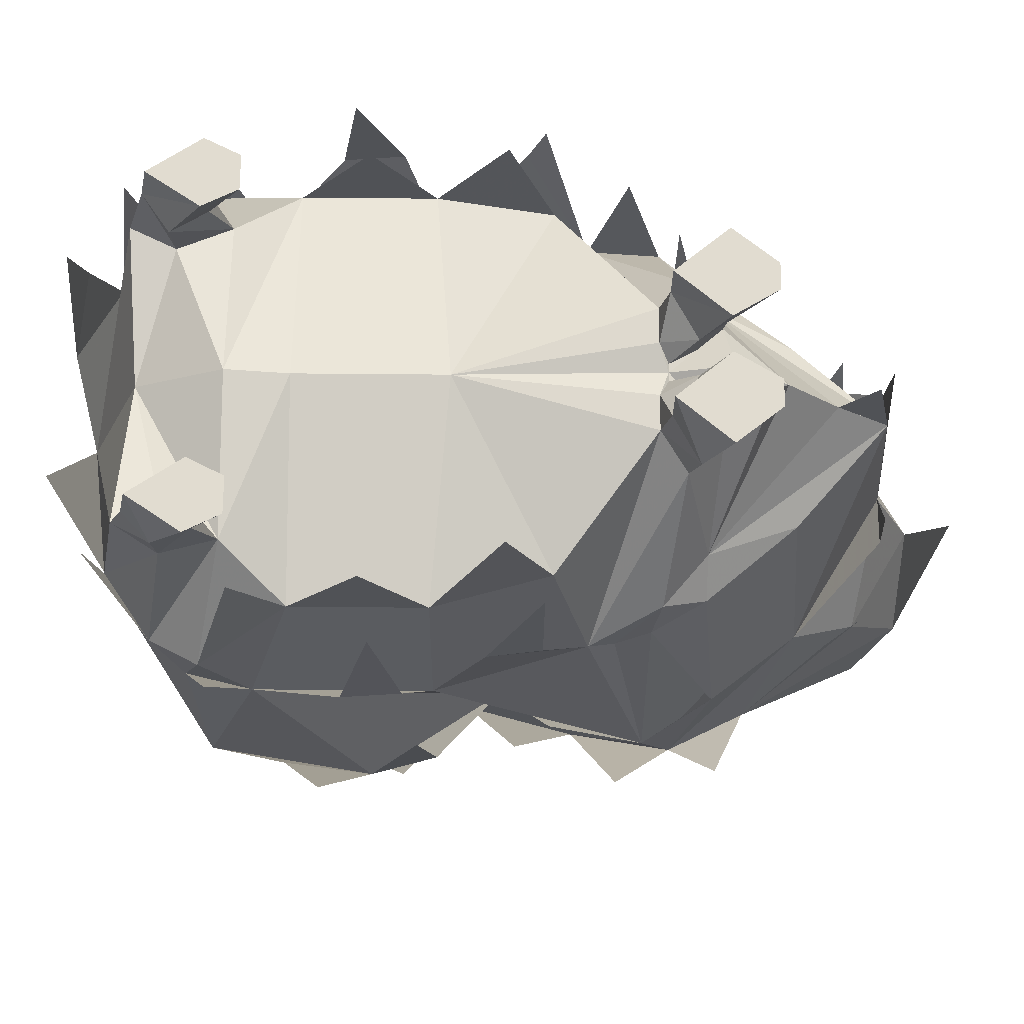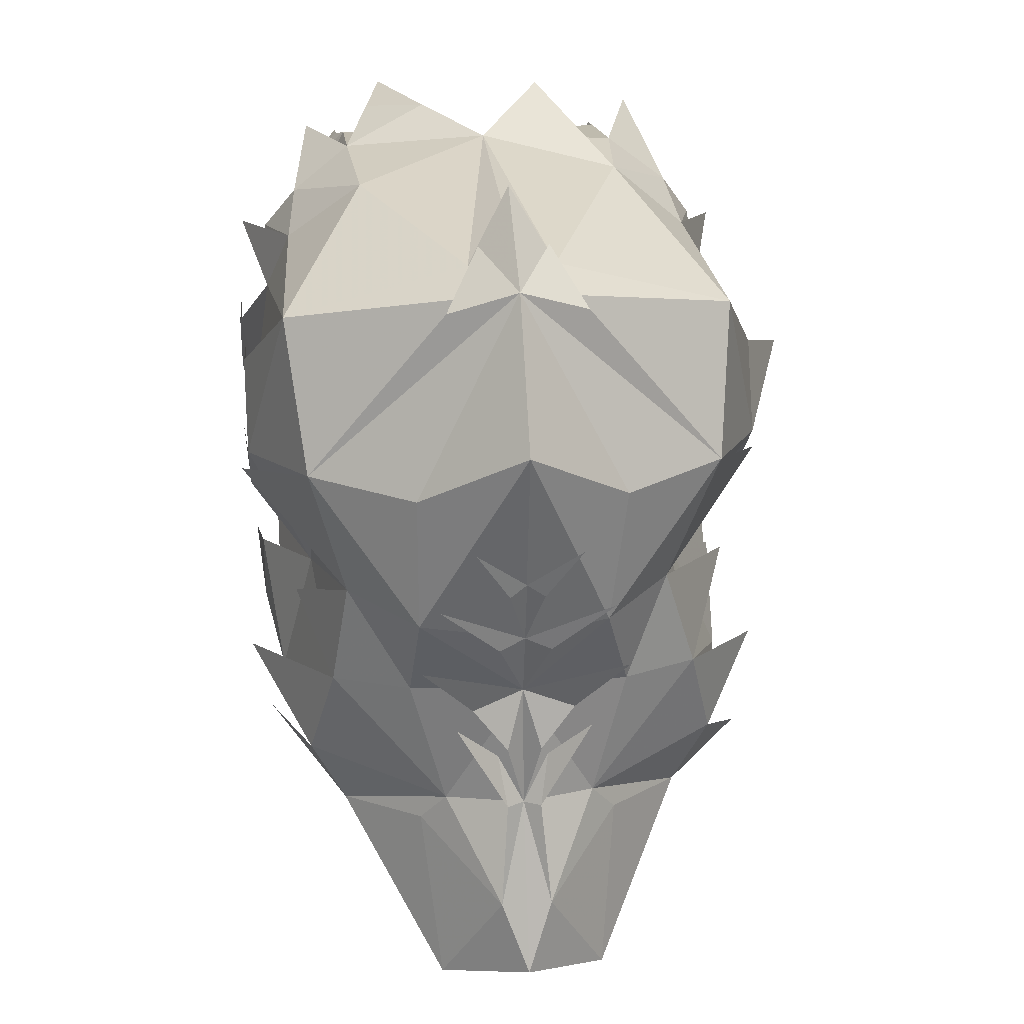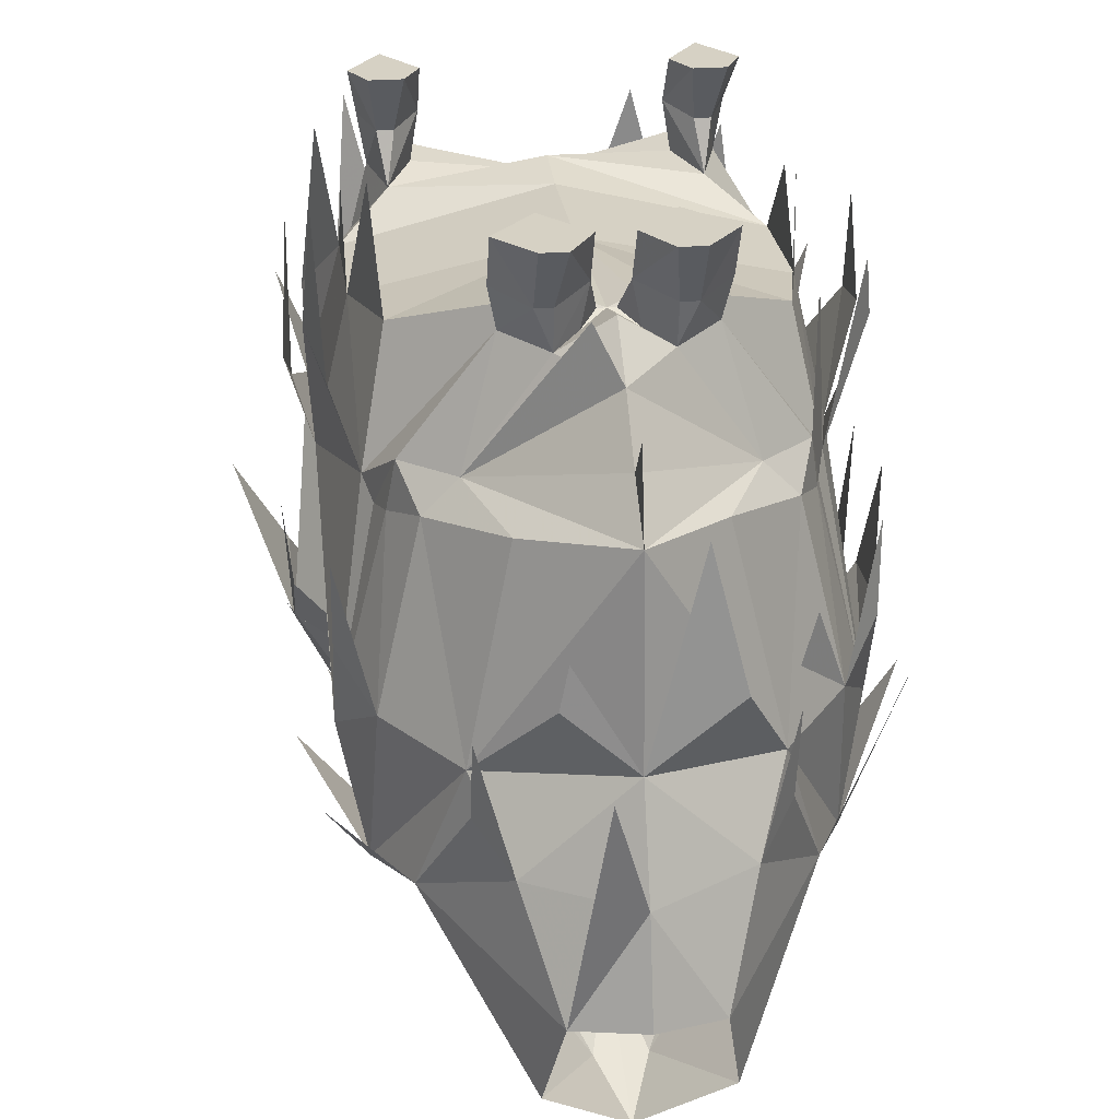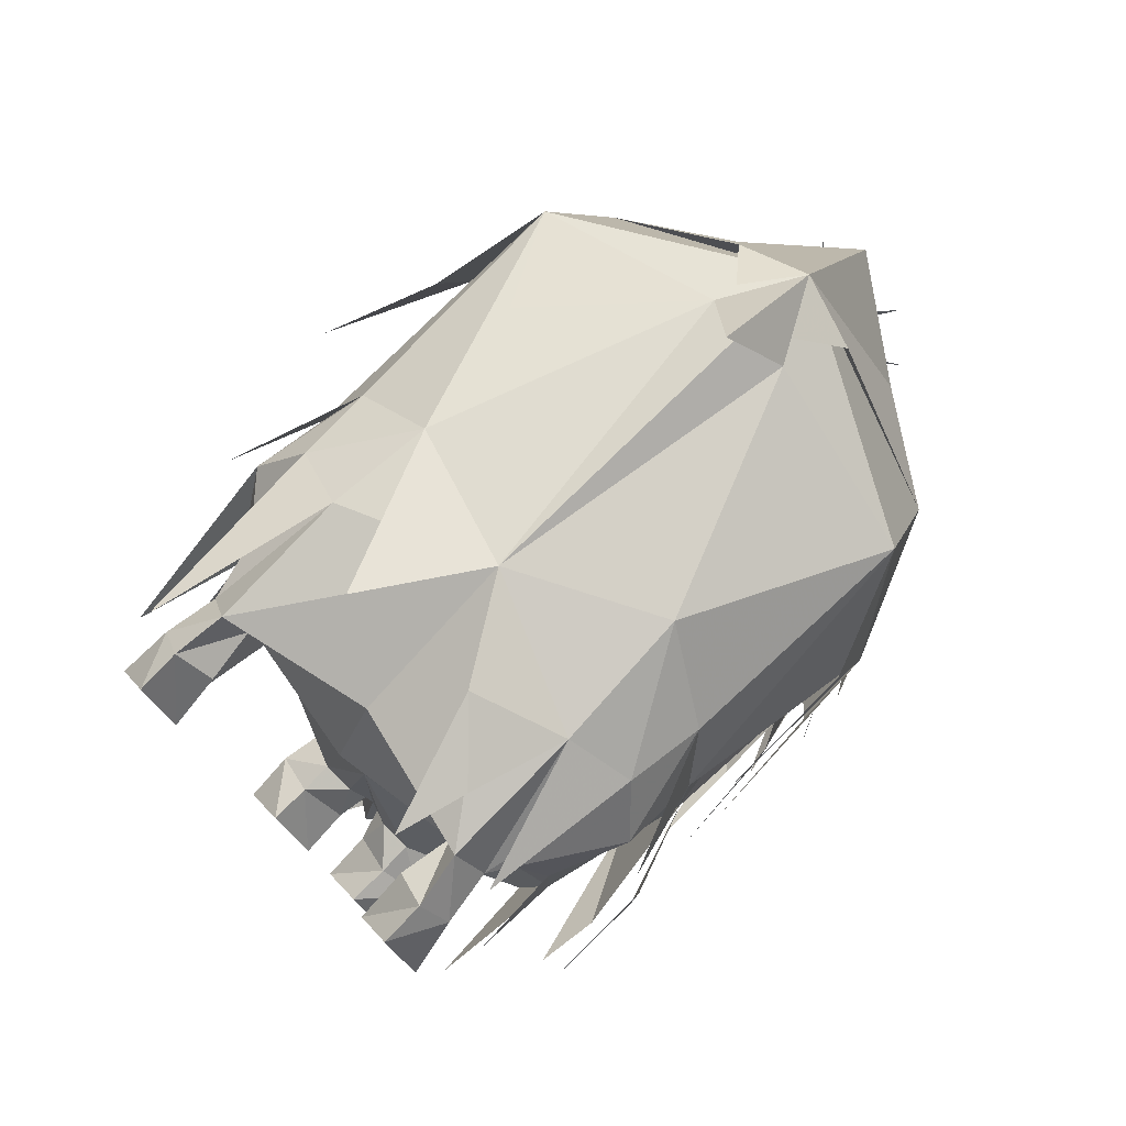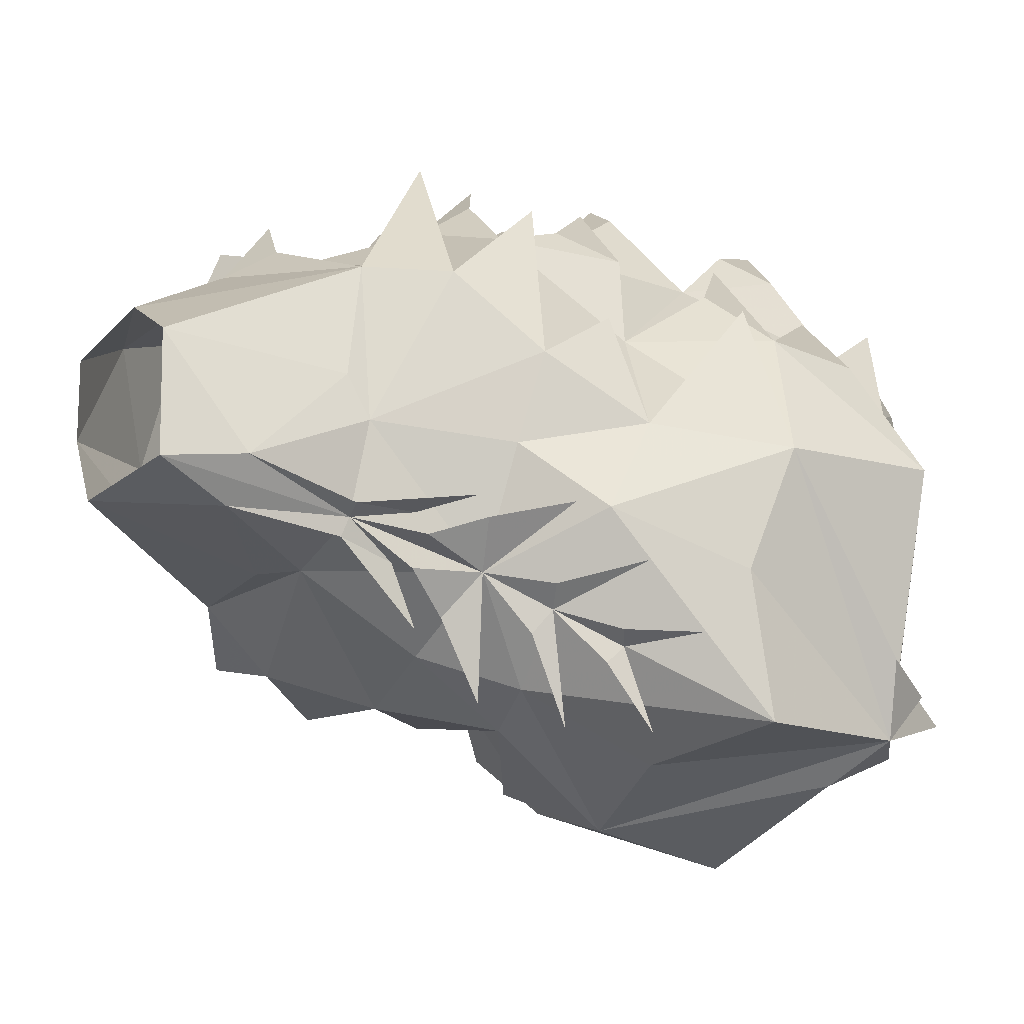
<metadata>
{"format":"obj","ext":"obj","renderer":"f3d","projection":"perspective","resolution":1024,"background":"white","views":[{"elev":69.4,"azim":90.5,"up":"+Y"},{"elev":26.5,"azim":-5.8,"up":"+Z"},{"elev":26.7,"azim":172.7,"up":"+Y"},{"elev":78.6,"azim":-134.7,"up":"+Z"},{"elev":-74.1,"azim":-114.8,"up":"+Y"}]}
</metadata>
<code>
v 0.1406 -0.1016 0.2969
v 0.1562 -0.09375 0.3438
v 0.1875 -0.2266 0.3672
v 0.2188 -0.1953 0.3203
v 0.1875 -0.1328 0.2422
v 0 -0.08594 0.2422
v 0 -0.07812 0.2969
v 0 -0.1172 0.375
v 0.1172 -0.09375 0.3438
v 0.1094 -0.04688 0.3438
v 0.1328 -0.05469 0.3125
v 0.1484 -0.05469 0.3125
v 0.1641 -0.04688 0.3438
v 0.1328 -0.08594 0.3828
v 0.1328 -0.2109 0.4062
v 0.125 -0.3047 0.4062
v 0.1953 -0.2969 0.3438
v 0.2188 -0.2656 0.2812
v 0.2031 -0.03906 0.2812
v 0.2422 -0.4609 0.1875
v 0.1641 -0.4609 0.07031
v 0.2188 -0.2656 0.125
v 0.1875 -0.1328 0.125
v 0 -0.08594 0.1094
v -0.1875 -0.1328 0.125
v -0.1875 -0.1328 0.2422
v -0.1406 -0.1016 0.2969
v -0.1172 -0.09375 0.3438
v -0.1328 -0.08594 0.3828
v 0 -0.2656 0.4297
v 0.1406 -0.03906 0.3672
v 0.1094 0 0.3125
v 0.125 0 0.2812
v 0.1562 0 0.2812
v 0.1719 0 0.3125
v 0.1406 0 0.3594
v 0.2031 -0.5156 0.3438
v 0.1875 -0.5859 0.2188
v 0.2422 -0.3984 0.125
v 0.25 -0.3281 0.1406
v 0.03906 -0.5469 0.3984
v 0 -0.6172 0.3984
v 0.09375 -0.6484 0.2188
v 0.07812 -0.6484 0.09375
v 0.1406 -0.5859 0.1016
v 0.1719 -0.5703 0
v 0.2188 -0.4297 -0.0625
v 0.1875 -0.2344 -0.007812
v 0.1641 -0.1172 0.02344
v 0.05469 -0.07031 -0.0625
v 0.02344 -0.07031 -0.0625
v 0 -0.07812 -0.07031
v -0.02344 -0.07031 -0.0625
v -0.05469 -0.07031 -0.0625
v -0.1641 -0.1172 0.02344
v -0.1875 -0.2344 -0.007812
v -0.2188 -0.2656 0.125
v -0.2188 -0.2656 0.2812
v -0.1875 -0.05469 0.1797
v 0 -0.1016 -0.1719
v 0.04688 -0.09375 -0.1172
v 0.1172 -0.1953 -0.1094
v 0 -0.1484 -0.2188
v -0.1172 -0.1953 -0.1094
v -0.04688 -0.09375 -0.1172
v 0 -0.0625 -0.125
v 0.02344 -0.08594 -0.09375
v 0.01562 -0.04688 -0.09375
v 0.04688 -0.05469 -0.125
v 0.0625 -0.05469 -0.125
v 0.08594 -0.08594 -0.08594
v 0.1641 -0.1953 -0.07031
v 0.1484 -0.2266 -0.1094
v 0.08594 -0.2109 -0.1875
v 0 -0.1875 -0.2656
v 0 -0.1094 -0.25
v -0.07812 -0.2031 -0.1875
v -0.1484 -0.2266 -0.1094
v -0.1641 -0.1953 -0.07031
v -0.08594 -0.08594 -0.08594
v -0.0625 -0.05469 -0.125
v -0.04688 -0.05469 -0.125
v -0.01562 -0.04688 -0.09375
v -0.02344 -0.08594 -0.09375
v 0.007812 -0.07812 -0.07031
v 0.05469 -0.03906 -0.07031
v 0.01562 0 -0.1172
v 0.03906 0 -0.1562
v 0.0625 0 -0.1562
v 0.09375 0 -0.1172
v 0.09375 -0.04688 -0.09375
v 0.1797 -0.25 -0.03125
v 0.1719 -0.2422 -0.0625
v 0.1875 -0.3906 -0.125
v 0.125 -0.3984 -0.2031
v 0 -0.3672 -0.2812
v -0.125 -0.3984 -0.2031
v -0.1875 -0.3906 -0.125
v -0.1719 -0.2422 -0.0625
v -0.1797 -0.25 -0.03125
v -0.09375 -0.04688 -0.09375
v -0.09375 0 -0.1172
v -0.0625 0 -0.1562
v -0.03906 0 -0.1562
v -0.01562 0 -0.1172
v -0.05469 -0.03906 -0.07031
v -0.007812 -0.07812 -0.07031
v 0.05469 0 -0.07031
v 0 -0.5469 0.4219
v 0.1953 -0.5391 -0.09375
v 0.2188 -0.3438 -0.09375
v 0.2188 -0.2656 -0.1094
v 0.07031 -0.6172 -0.1094
v 0.1641 -0.5234 -0.1641
v 0.1406 -0.3516 -0.1641
v 0 -0.5156 0.4609
v -0.03906 -0.5469 0.3984
v -0.2031 -0.5156 0.3438
v -0.1875 -0.5859 0.2188
v -0.09375 -0.6484 0.2188
v 0 -0.7031 0.2812
v 0 -0.6641 0.08594
v 0 -0.6484 0.02344
v 0.1016 -0.6094 0.007812
v 0.2188 -0.4453 0.05469
v 0 -0.6562 -0.09375
v 0.02344 -0.6875 -0.1875
v 0 -0.7109 -0.25
v 0.07812 -0.6484 -0.2891
v 0.09375 -0.6016 -0.1406
v 0.0625 -0.5625 -0.3203
v 0.09375 -0.4609 -0.2656
v 0.0625 -0.3125 -0.2734
v 0.05469 -0.2734 -0.2734
v 0 -0.4609 -0.3203
v 0 -0.5547 -0.3438
v -0.0625 -0.5625 -0.3203
v -0.09375 -0.4609 -0.2656
v 0.02344 -0.05469 -0.1562
v 0.1719 -0.04688 0.3984
v 0.1719 -0.01562 0.0625
v 0.1875 -0.05469 0.1797
v 0.2266 -0.1406 0.07812
v 0.2109 -0.1719 0.03125
v 0.2188 -0.02344 0.03125
v 0.2344 -0.2344 0.2031
v 0.2422 -0.1953 0.1484
v 0.2344 -0.07812 0.1719
v 0.03125 -0.3516 -0.3438
v 0.2422 -0.4219 0.2656
v 0.2891 -0.3281 0.2266
v 0.1562 -0.4297 0.375
v 0.25 -0.4297 0.1562
v 0.125 -0.3438 -0.2578
v 0.125 -0.4219 -0.2344
v 0.01562 -0.6641 -0.03125
v 0.04688 -0.6562 0.007812
v 0.09375 -0.6797 0.0625
v 0.02344 -0.6719 0.07812
v 0.07812 -0.6953 0.1328
v 0.0625 -0.6016 0.375
v 0.03125 -0.5625 0.4219
v 0.2344 -0.4688 -0.1328
v 0.25 -0.4531 -0.03906
v 0.2188 -0.375 0.02344
v 0 -0.6797 0.1484
v 0.01562 -0.6875 0.1406
v 0.04688 -0.7109 0.1953
v 0.01562 -0.6641 -0.09375
v 0.02344 -0.6484 -0.04688
v 0.0625 -0.6641 -0.007812
v 0.0625 -0.1641 0.4531
v 0.2422 -0.1797 0.3125
v -0.1562 -0.09375 0.3438
v -0.2188 -0.1953 0.3203
v -0.1875 -0.2266 0.3672
v -0.1328 -0.2109 0.4062
v -0.1641 -0.04688 0.3438
v -0.1484 -0.05469 0.3125
v -0.1328 -0.05469 0.3125
v -0.1094 -0.04688 0.3438
v -0.1406 -0.03906 0.3672
v -0.1406 0 0.3594
v -0.1719 0 0.3125
v -0.1562 0 0.2812
v -0.125 0 0.2812
v -0.1094 0 0.3125
v -0.1953 -0.2969 0.3438
v -0.125 -0.3359 0.4062
v -0.1719 -0.08594 0.3906
v -0.1875 -0.4609 0.07031
v -0.2422 -0.4609 0.1875
v -0.1562 -0.5859 0.1016
v -0.09375 -0.6484 0.09375
v -0.1016 -0.6094 0.007812
v -0.07031 -0.6172 -0.1094
v -0.02344 -0.6875 -0.1875
v -0.07812 -0.6484 -0.2891
v -0.09375 -0.6016 -0.1406
v -0.1641 -0.5234 -0.1641
v -0.07812 -0.3047 -0.2812
v -0.04688 -0.1797 -0.2734
v -0.2188 -0.4297 -0.0625
v -0.25 -0.1797 0.2109
v -0.25 -0.1719 0.1562
v -0.25 -0.08594 0.1953
v -0.1953 -0.5391 -0.09375
v -0.1719 -0.5703 0
v -0.2344 -0.3672 0.04688
v -0.2344 -0.3672 -0.01562
v -0.2422 -0.2578 0.007812
v -0.2344 -0.1406 0.04688
v -0.2266 -0.08594 0.03125
v -0.05469 0 -0.07031
v -0.1406 -0.3516 -0.1641
v -0.1562 -0.3047 -0.1562
v -0.25 -0.4141 -0.04688
v -0.1719 -0.01562 0.0625
v -0.2188 -0.3438 -0.09375
v -0.2188 -0.2578 -0.09375
v -0.2422 -0.4219 0.2656
v -0.2422 -0.2969 0.2344
v -0.1562 -0.4297 0.375
v -0.2422 -0.3984 0.125
v -0.25 -0.2812 0.1406
v -0.25 -0.4297 0.1562
v -0.125 -0.3359 -0.25
v -0.125 -0.4219 -0.2344
v -0.01562 -0.6641 -0.03125
v -0.04688 -0.6562 0.007812
v -0.09375 -0.6797 0.0625
v -0.02344 -0.6719 0.07812
v -0.07812 -0.6953 0.1328
v -0.0625 -0.6016 0.375
v -0.03125 -0.5625 0.4219
v -0.2344 -0.3672 -0.1484
v -0.2031 -0.4766 0.04688
v -0.05469 -0.1797 0.4375
v -0.1094 -0.125 0.4219
v -0.09375 -0.0625 0.4297
v -0.01562 -0.6875 0.1406
v -0.04688 -0.7109 0.1953
v -0.01562 -0.6641 -0.09375
v -0.02344 -0.6484 -0.04688
v -0.0625 -0.6641 -0.007812
v -0.2422 -0.1797 0.3203
v -0.1719 -0.07812 -0.03906
f 1 2 3
f 1 3 4
f 1 4 5
f 2 14 15
f 2 15 3
f 3 15 16
f 3 16 17
f 3 17 4
f 4 17 18
f 4 18 5
f 4 5 19
f 18 22 23
f 18 23 5
f 8 29 30
f 8 30 14
f 22 48 23
f 23 48 49
f 25 55 56
f 25 56 57
f 25 57 58
f 25 58 26
f 25 26 59
f 60 61 62
f 60 62 63
f 60 63 64
f 60 64 65
f 61 71 62
f 62 71 72
f 62 75 63
f 63 75 64
f 64 79 80
f 64 80 65
f 71 50 48
f 71 48 72
f 79 56 80
f 80 56 54
f 50 49 48
f 30 16 15
f 30 15 14
f 62 60 139
f 15 3 140
f 141 23 49
f 142 5 23
f 109 117 116
f 109 116 41
f 174 27 175
f 174 175 176
f 174 176 177
f 174 177 29
f 175 188 176
f 176 188 189
f 176 189 177
f 176 177 190
f 175 58 188
f 189 30 177
f 177 30 29
f 54 56 55
f 58 175 26
f 26 175 27
f 218 55 25
f 30 238 177
f 177 238 239
f 239 238 240
f 1 5 6
f 1 6 7
f 1 7 8
f 1 8 9
f 5 23 6
f 6 23 24
f 6 24 25
f 6 25 26
f 6 26 7
f 7 26 27
f 7 27 28
f 7 28 8
f 8 28 29
f 8 14 9
f 23 49 24
f 24 49 50
f 24 50 51
f 24 51 52
f 24 52 53
f 24 53 54
f 24 54 55
f 24 55 25
f 62 72 73
f 63 75 76
f 63 76 75
f 72 48 92
f 72 92 93
f 72 93 73
f 79 99 100
f 79 100 56
f 22 48 143
f 143 48 144
f 143 144 145
f 18 22 146
f 146 22 147
f 146 147 148
f 123 156 157
f 123 157 158
f 122 123 159
f 122 159 160
f 166 122 167
f 166 167 168
f 170 169 171
f 30 16 172
f 17 18 173
f 57 58 204
f 57 204 205
f 205 204 206
f 56 57 212
f 56 212 213
f 229 123 230
f 230 123 231
f 122 232 123
f 232 122 233
f 166 241 122
f 241 166 242
f 243 244 245
f 188 246 58
f 79 56 247
f 1 9 10
f 1 10 11
f 1 11 12
f 1 12 2
f 2 12 13
f 2 13 14
f 9 14 31
f 9 31 10
f 13 31 14
f 61 67 68
f 61 68 69
f 61 69 70
f 61 70 71
f 65 80 81
f 65 81 82
f 65 82 83
f 65 83 84
f 67 52 85
f 67 85 68
f 68 85 51
f 68 51 86
f 70 91 71
f 71 91 50
f 80 54 101
f 80 101 81
f 83 106 53
f 83 53 107
f 83 107 84
f 84 107 52
f 52 107 53
f 91 86 50
f 50 86 51
f 174 29 178
f 174 178 179
f 174 179 27
f 27 179 180
f 27 180 181
f 27 181 28
f 28 181 182
f 28 182 29
f 29 182 178
f 106 101 54
f 106 54 53
f 51 85 52
f 18 20 21
f 18 21 22
f 18 17 37
f 18 37 20
f 17 16 37
f 37 16 41
f 21 47 22
f 22 47 48
f 60 65 66
f 60 66 61
f 61 66 67
f 62 73 74
f 62 74 75
f 64 75 77
f 64 77 78
f 64 78 79
f 65 84 66
f 66 84 52
f 66 52 67
f 73 93 94
f 73 94 95
f 73 95 74
f 74 95 75
f 75 95 96
f 75 96 97
f 75 97 77
f 77 97 78
f 78 97 98
f 78 98 99
f 78 99 79
f 47 94 93
f 47 93 92
f 47 92 48
f 30 109 41
f 30 41 16
f 127 126 128
f 30 117 109
f 123 126 156
f 126 127 169
f 126 169 170
f 188 58 118
f 188 118 189
f 189 118 117
f 189 117 30
f 58 191 192
f 58 192 118
f 126 197 128
f 57 203 191
f 57 191 58
f 203 99 98
f 203 100 99
f 100 203 56
f 56 203 57
f 123 229 126
f 243 197 126
f 243 126 244
f 10 31 32
f 10 32 33
f 10 33 11
f 11 33 34
f 11 34 12
f 12 34 35
f 12 35 13
f 13 35 36
f 13 36 31
f 68 86 87
f 68 87 88
f 68 88 69
f 69 88 89
f 69 89 70
f 70 89 90
f 70 90 91
f 81 101 102
f 81 102 103
f 81 103 82
f 82 103 104
f 82 104 83
f 83 104 105
f 83 105 106
f 86 108 87
f 87 108 90
f 87 90 88
f 88 90 89
f 91 90 108
f 91 108 86
f 31 36 32
f 32 36 35
f 32 35 33
f 33 35 34
f 178 182 183
f 178 183 184
f 178 184 179
f 179 184 185
f 179 185 180
f 180 185 186
f 180 186 181
f 181 186 187
f 181 187 182
f 182 187 183
f 183 187 184
f 184 187 186
f 184 186 185
f 106 105 214
f 106 214 101
f 101 214 102
f 102 214 105
f 102 105 104
f 102 104 103
f 20 37 38
f 20 38 21
f 20 21 39
f 20 39 40
f 37 41 42
f 37 42 38
f 38 45 21
f 21 45 46
f 21 46 47
f 47 110 94
f 47 94 111
f 111 94 112
f 47 46 110
f 110 114 95
f 110 95 94
f 94 95 115
f 42 41 116
f 42 116 117
f 42 117 118
f 42 118 119
f 114 132 95
f 95 132 96
f 95 96 133
f 133 96 134
f 37 20 150
f 150 20 151
f 41 37 152
f 165 21 47
f 118 192 119
f 119 192 191
f 119 191 193
f 138 200 97
f 138 97 96
f 96 97 201
f 96 201 202
f 203 98 207
f 203 207 208
f 203 208 191
f 203 191 209
f 203 209 210
f 210 209 211
f 191 208 193
f 97 207 98
f 97 98 215
f 215 98 216
f 207 97 200
f 203 219 98
f 98 219 220
f 118 221 192
f 192 221 222
f 117 223 118
f 192 224 191
f 224 192 225
f 38 42 43
f 38 43 44
f 38 44 45
f 110 46 113
f 110 113 114
f 42 119 120
f 42 120 121
f 42 121 43
f 43 121 44
f 44 121 122
f 44 122 123
f 44 123 124
f 44 124 45
f 45 124 46
f 45 46 125
f 123 126 113
f 123 113 124
f 124 113 46
f 127 113 126
f 127 128 129
f 127 129 130
f 127 130 113
f 113 130 114
f 114 130 129
f 114 129 131
f 114 131 132
f 135 131 136
f 135 136 137
f 135 137 138
f 135 138 96
f 135 96 132
f 135 132 131
f 149 131 135
f 38 45 153
f 154 155 132
f 132 155 114
f 42 38 161
f 42 161 162
f 110 114 163
f 46 110 164
f 119 193 194
f 119 194 120
f 120 194 121
f 121 194 122
f 122 194 123
f 123 194 195
f 123 195 196
f 123 196 126
f 126 196 197
f 128 197 198
f 198 197 199
f 198 199 200
f 198 200 137
f 137 200 138
f 193 208 195
f 193 195 194
f 207 200 196
f 207 196 208
f 207 208 217
f 196 195 208
f 196 199 197
f 199 196 200
f 119 226 193
f 227 138 228
f 228 138 200
f 42 234 119
f 234 42 235
f 207 236 200
f 193 237 208

</code>
